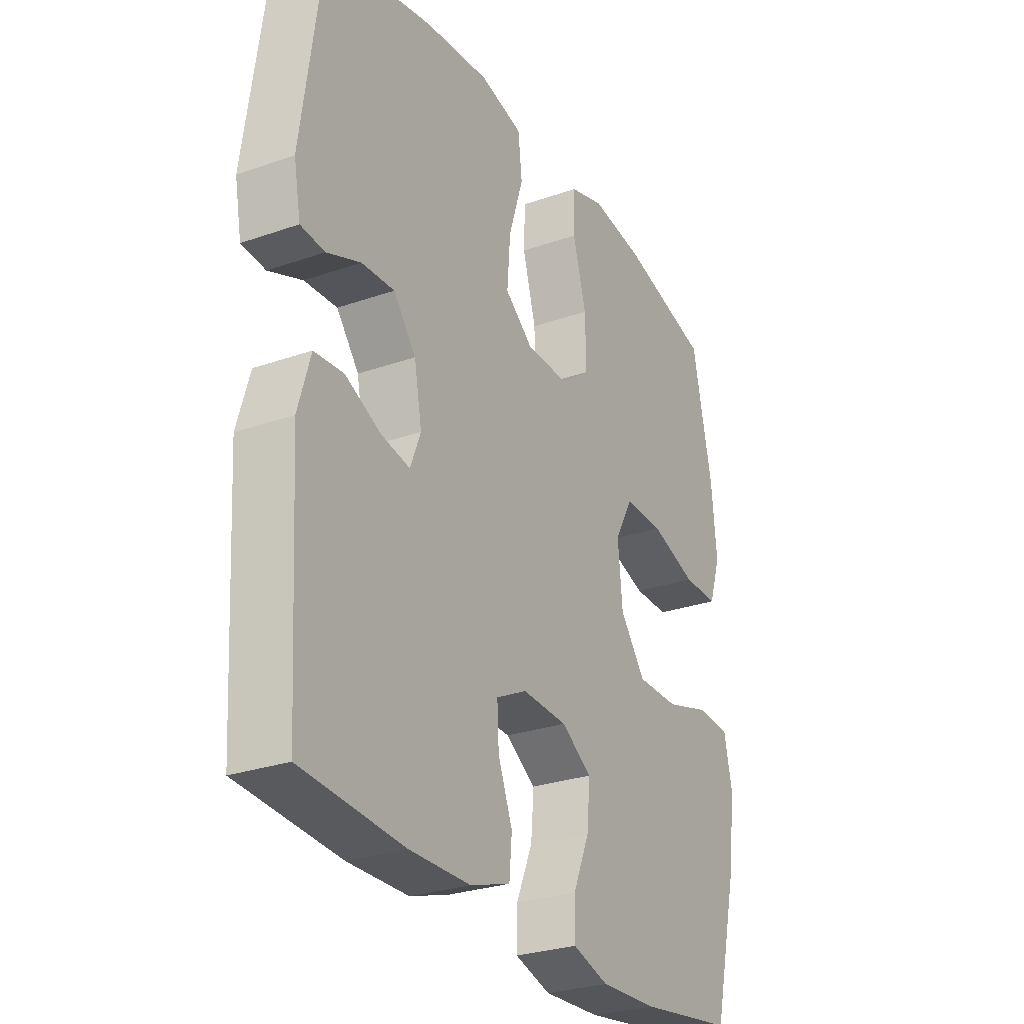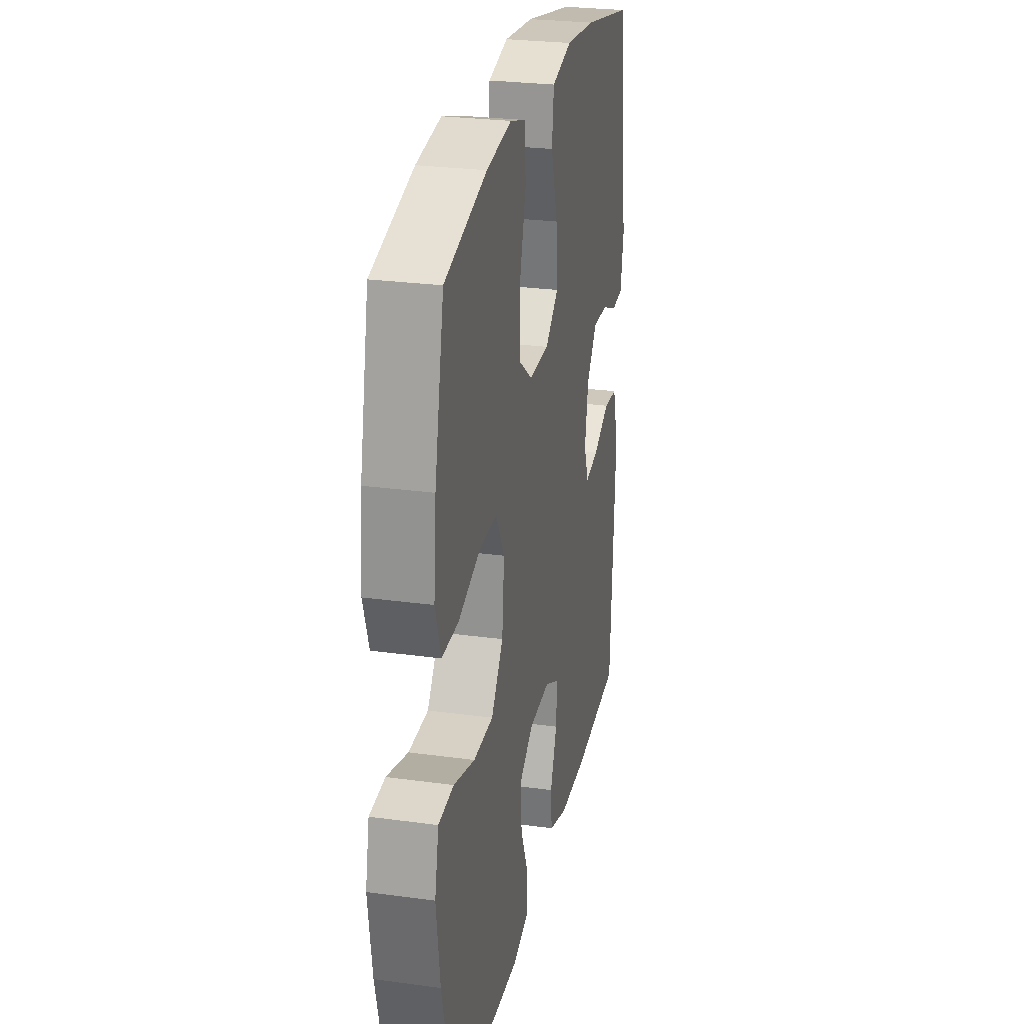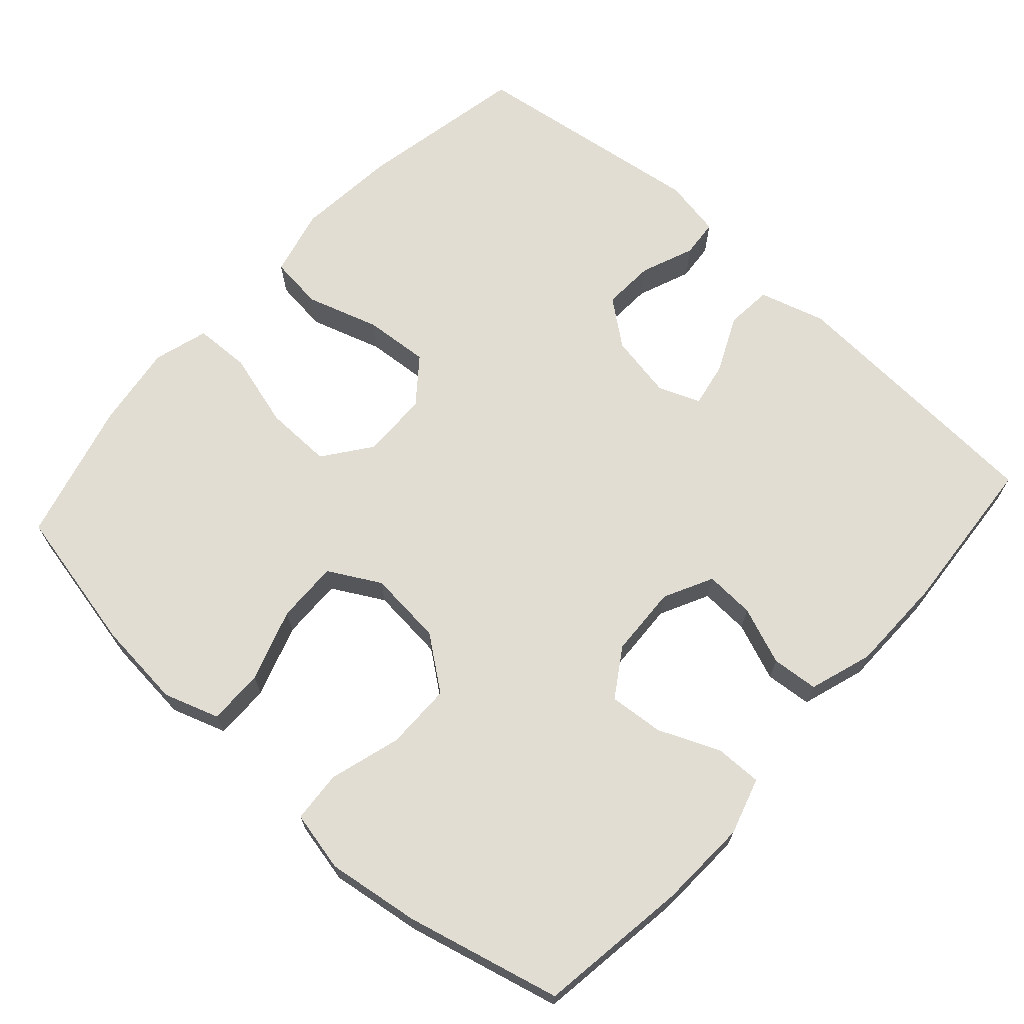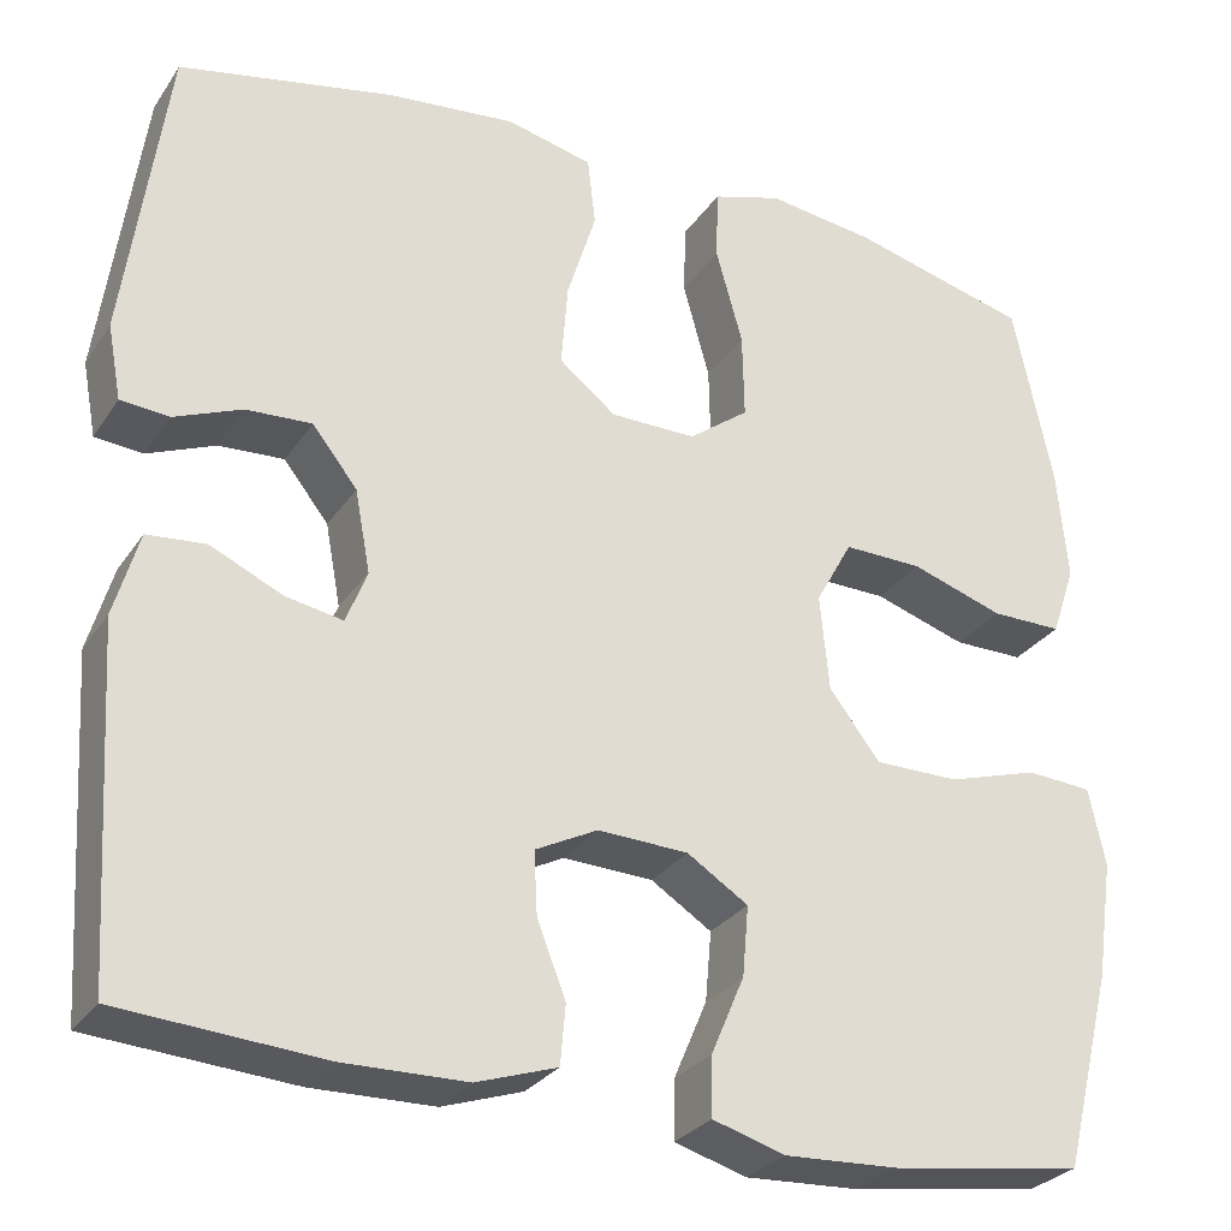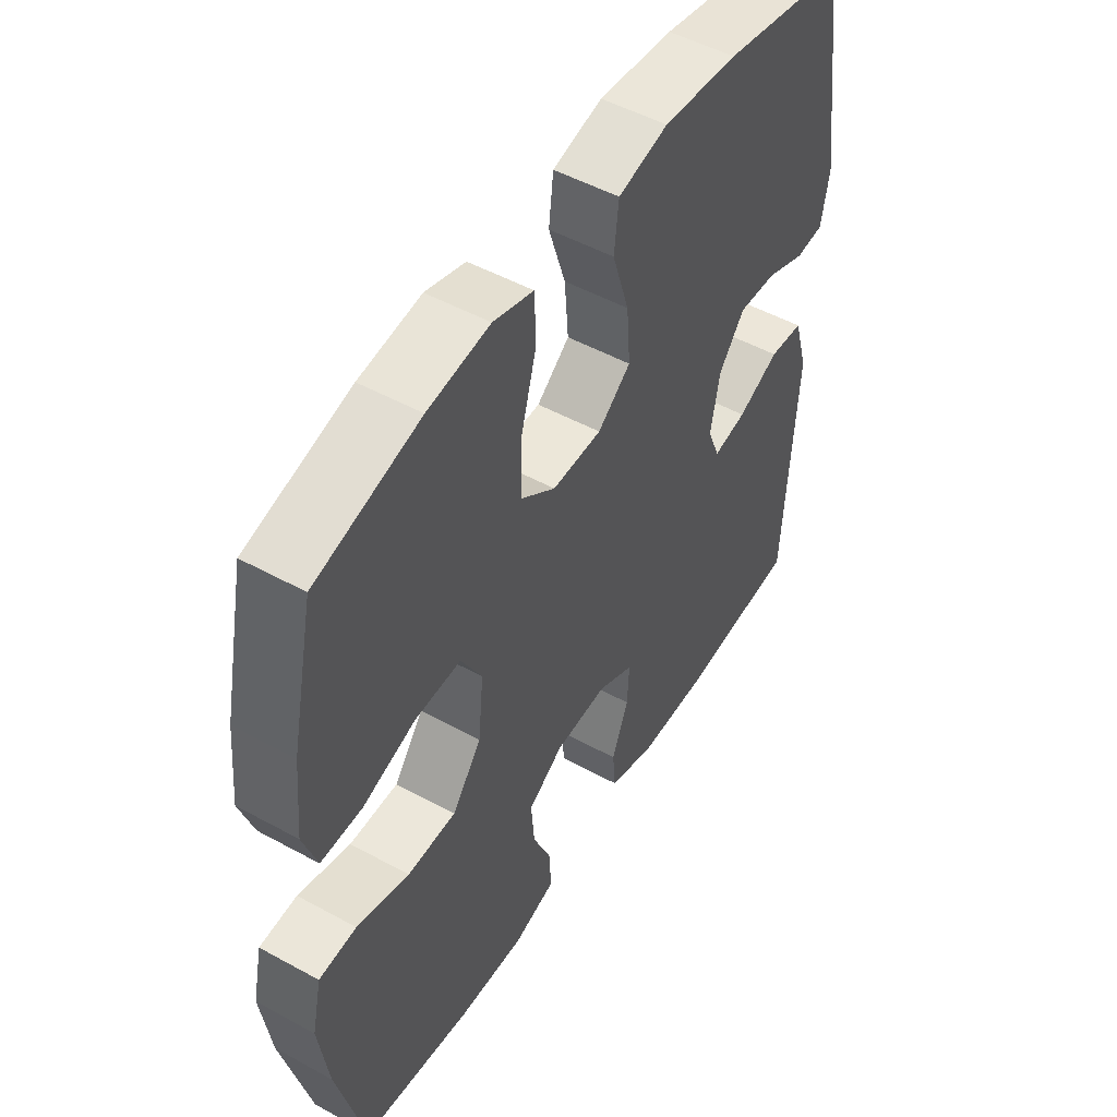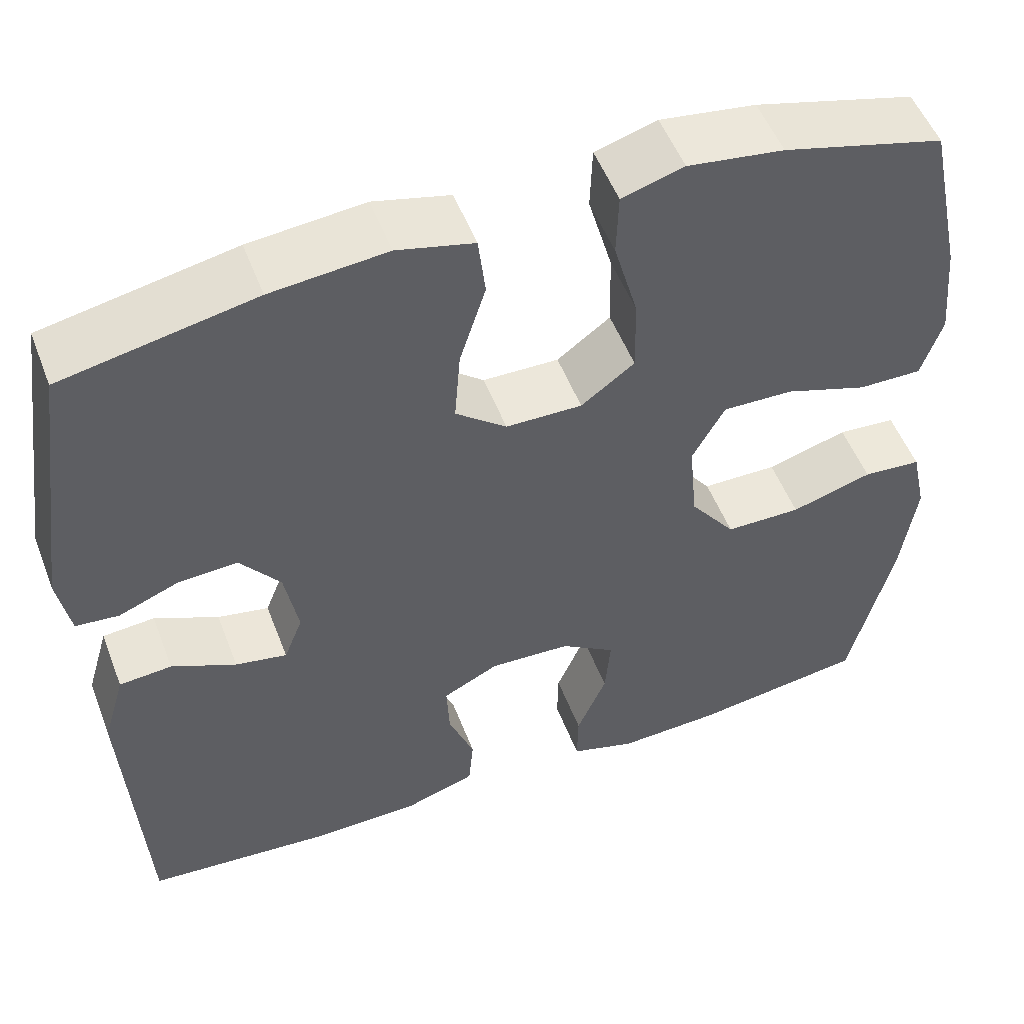
<metadata>
{"format":"obj","ext":"obj","renderer":"f3d","projection":"perspective","resolution":1024,"background":"white","views":[{"elev":-27.8,"azim":-61.8,"up":"+Z"},{"elev":26.6,"azim":102.1,"up":"+Z"},{"elev":68.3,"azim":132.0,"up":"+Y"},{"elev":-28.1,"azim":-27.0,"up":"+Z"},{"elev":50.5,"azim":121.0,"up":"+Z"},{"elev":52.0,"azim":-20.7,"up":"+Z"}]}
</metadata>
<code>
o path2370
v 0.3051 0.0375 0.5411
v 0.1902 0.0375 0.5571
v 0.1159 0.0375 0.5349
v 0.1134 0.0375 0.4584
v 0.1422 0.0375 0.3553
v 0.144 0.0375 0.2639
v 0.07989 0.0375 0.2162
v -0.01167 0.0375 0.2172
v -0.07275 0.0375 0.2656
v -0.06581 0.0375 0.3544
v -0.03457 0.0375 0.4535
v -0.04311 0.0375 0.5271
v -0.1353 0.0375 0.5496
v -0.2738 0.0375 0.5361
v -0.5041 0.0375 0.4903
v -0.5496 0.0375 0.1655
v -0.5348 0.0375 0.08593
v -0.483 0.0375 0.08115
v -0.4103 0.0375 0.1103
v -0.3396 0.0375 0.1141
v -0.2914 0.0375 0.05269
v -0.275 0.0375 -0.0355
v -0.2974 0.0375 -0.09252
v -0.3591 0.0375 -0.08094
v -0.4364 0.0375 -0.0453
v -0.4994 0.0375 -0.05066
v -0.5259 0.0375 -0.1415
v -0.5041 0.0375 -0.5114
v -0.2847 0.0375 -0.5283
v -0.1532 0.0375 -0.5264
v -0.06684 0.0375 -0.498
v -0.06115 0.0375 -0.4344
v -0.092 0.0375 -0.3553
v -0.09547 0.0375 -0.2877
v -0.0285 0.0375 -0.2541
v 0.0684 0.0375 -0.2587
v 0.1339 0.0375 -0.3009
v 0.1274 0.0375 -0.3758
v 0.09181 0.0375 -0.4594
v 0.09077 0.0375 -0.5232
v 0.1684 0.0375 -0.5467
v 0.2911 0.0375 -0.541
v 0.4978 0.0375 -0.5114
v 0.55 0.0375 -0.2998
v 0.568 0.0375 -0.1732
v 0.55 0.0375 -0.09028
v 0.48 0.0375 -0.08516
v 0.3824 0.0375 -0.114
v 0.2915 0.0375 -0.1136
v 0.2369 0.0375 -0.04158
v 0.2272 0.0375 0.06087
v 0.2663 0.0375 0.1317
v 0.3509 0.0375 0.1296
v 0.4501 0.0375 0.09677
v 0.5261 0.0375 0.09606
v 0.5514 0.0375 0.1713
v 0.5403 0.0375 0.2901
v 0.4978 0.0375 0.4903
v 0.3051 -0.0375 0.5411
v 0.1902 -0.0375 0.5571
v 0.1159 -0.0375 0.5349
v 0.1134 -0.0375 0.4584
v 0.1422 -0.0375 0.3553
v 0.144 -0.0375 0.2639
v 0.07989 -0.0375 0.2162
v -0.01167 -0.0375 0.2172
v -0.07275 -0.0375 0.2656
v -0.06581 -0.0375 0.3544
v -0.03457 -0.0375 0.4535
v -0.04311 -0.0375 0.5271
v -0.1353 -0.0375 0.5496
v -0.2738 -0.0375 0.5361
v -0.5041 -0.0375 0.4903
v -0.5496 -0.0375 0.1655
v -0.5348 -0.0375 0.08593
v -0.483 -0.0375 0.08115
v -0.4103 -0.0375 0.1103
v -0.3396 -0.0375 0.1141
v -0.2914 -0.0375 0.05269
v -0.275 -0.0375 -0.0355
v -0.2974 -0.0375 -0.09252
v -0.3591 -0.0375 -0.08094
v -0.4364 -0.0375 -0.0453
v -0.4994 -0.0375 -0.05066
v -0.5259 -0.0375 -0.1415
v -0.5041 -0.0375 -0.5114
v -0.2847 -0.0375 -0.5283
v -0.1532 -0.0375 -0.5264
v -0.06684 -0.0375 -0.498
v -0.06115 -0.0375 -0.4344
v -0.092 -0.0375 -0.3553
v -0.09547 -0.0375 -0.2877
v -0.0285 -0.0375 -0.2541
v 0.0684 -0.0375 -0.2587
v 0.1339 -0.0375 -0.3009
v 0.1274 -0.0375 -0.3758
v 0.09181 -0.0375 -0.4594
v 0.09077 -0.0375 -0.5232
v 0.1684 -0.0375 -0.5467
v 0.2911 -0.0375 -0.541
v 0.4978 -0.0375 -0.5114
v 0.55 -0.0375 -0.2998
v 0.568 -0.0375 -0.1732
v 0.55 -0.0375 -0.09028
v 0.48 -0.0375 -0.08516
v 0.3824 -0.0375 -0.114
v 0.2915 -0.0375 -0.1136
v 0.2369 -0.0375 -0.04158
v 0.2272 -0.0375 0.06087
v 0.2663 -0.0375 0.1317
v 0.3509 -0.0375 0.1296
v 0.4501 -0.0375 0.09677
v 0.5261 -0.0375 0.09606
v 0.5514 -0.0375 0.1713
v 0.5403 -0.0375 0.2901
v 0.4978 -0.0375 0.4903
v 0.3051 0.0375 0.5411
v 0.1902 0.0375 0.5571
v 0.1159 0.0375 0.5349
v 0.1159 0.0375 0.5349
v -0.04311 0.0375 0.5271
v -0.04311 0.0375 0.5271
v -0.1353 0.0375 0.5496
v -0.2738 0.0375 0.5361
v 0.1134 0.0375 0.4584
v -0.03457 0.0375 0.4535
v 0.4978 0.0375 0.4903
v 0.4978 0.0375 0.4903
v -0.5041 0.0375 0.4903
v -0.5041 0.0375 0.4903
v 0.1422 0.0375 0.3553
v -0.06581 0.0375 0.3544
v 0.5403 0.0375 0.2901
v 0.144 0.0375 0.2639
v -0.07275 0.0375 0.2656
v 0.5514 0.0375 0.1713
v -0.5496 0.0375 0.1655
v -0.01167 0.0375 0.2172
v 0.07989 0.0375 0.2162
v 0.5261 0.0375 0.09606
v 0.5261 0.0375 0.09606
v 0.2663 0.0375 0.1317
v 0.2663 0.0375 0.1317
v 0.3509 0.0375 0.1296
v -0.4103 0.0375 0.1103
v -0.3396 0.0375 0.1141
v -0.5348 0.0375 0.08593
v -0.5348 0.0375 0.08593
v 0.2272 0.0375 0.06087
v 0.4501 0.0375 0.09677
v -0.2914 0.0375 0.05269
v -0.483 0.0375 0.08115
v 0.2369 0.0375 -0.04158
v -0.275 0.0375 -0.0355
v -0.2974 0.0375 -0.09252
v -0.2974 0.0375 -0.09252
v 0.2915 0.0375 -0.1136
v -0.3591 0.0375 -0.08094
v -0.4364 0.0375 -0.0453
v -0.4994 0.0375 -0.05066
v -0.4994 0.0375 -0.05066
v -0.5259 0.0375 -0.1415
v 0.55 0.0375 -0.09028
v 0.55 0.0375 -0.09028
v 0.48 0.0375 -0.08516
v 0.3824 0.0375 -0.114
v 0.568 0.0375 -0.1732
v 0.55 0.0375 -0.2998
v -0.0285 0.0375 -0.2541
v 0.0684 0.0375 -0.2587
v -0.09547 0.0375 -0.2877
v -0.09547 0.0375 -0.2877
v 0.1339 0.0375 -0.3009
v 0.1339 0.0375 -0.3009
v -0.092 0.0375 -0.3553
v 0.1274 0.0375 -0.3758
v -0.06115 0.0375 -0.4344
v 0.09181 0.0375 -0.4594
v 0.4978 0.0375 -0.5114
v 0.4978 0.0375 -0.5114
v -0.06684 0.0375 -0.498
v -0.06684 0.0375 -0.498
v 0.09077 0.0375 -0.5232
v 0.09077 0.0375 -0.5232
v -0.5041 0.0375 -0.5114
v -0.5041 0.0375 -0.5114
v -0.1532 0.0375 -0.5264
v -0.2847 0.0375 -0.5283
v 0.1684 0.0375 -0.5467
v 0.2911 0.0375 -0.541
v 0.3051 -0.0375 0.5411
v 0.1902 -0.0375 0.5571
v 0.1159 -0.0375 0.5349
v 0.1159 -0.0375 0.5349
v -0.04311 -0.0375 0.5271
v -0.04311 -0.0375 0.5271
v -0.1353 -0.0375 0.5496
v -0.2738 -0.0375 0.5361
v 0.1134 -0.0375 0.4584
v -0.03457 -0.0375 0.4535
v 0.4978 -0.0375 0.4903
v 0.4978 -0.0375 0.4903
v -0.5041 -0.0375 0.4903
v -0.5041 -0.0375 0.4903
v 0.1422 -0.0375 0.3553
v -0.06581 -0.0375 0.3544
v 0.5403 -0.0375 0.2901
v 0.144 -0.0375 0.2639
v -0.07275 -0.0375 0.2656
v 0.5514 -0.0375 0.1713
v -0.5496 -0.0375 0.1655
v -0.01167 -0.0375 0.2172
v 0.07989 -0.0375 0.2162
v 0.5261 -0.0375 0.09606
v 0.5261 -0.0375 0.09606
v 0.2663 -0.0375 0.1317
v 0.2663 -0.0375 0.1317
v 0.3509 -0.0375 0.1296
v -0.4103 -0.0375 0.1103
v -0.3396 -0.0375 0.1141
v -0.5348 -0.0375 0.08593
v -0.5348 -0.0375 0.08593
v 0.2272 -0.0375 0.06087
v 0.4501 -0.0375 0.09677
v -0.2914 -0.0375 0.05269
v -0.483 -0.0375 0.08115
v 0.2369 -0.0375 -0.04158
v -0.275 -0.0375 -0.0355
v -0.2974 -0.0375 -0.09252
v -0.2974 -0.0375 -0.09252
v 0.2915 -0.0375 -0.1136
v -0.3591 -0.0375 -0.08094
v -0.4364 -0.0375 -0.0453
v -0.4994 -0.0375 -0.05066
v -0.4994 -0.0375 -0.05066
v -0.5259 -0.0375 -0.1415
v 0.55 -0.0375 -0.09028
v 0.55 -0.0375 -0.09028
v 0.48 -0.0375 -0.08516
v 0.3824 -0.0375 -0.114
v 0.568 -0.0375 -0.1732
v 0.55 -0.0375 -0.2998
v -0.0285 -0.0375 -0.2541
v 0.0684 -0.0375 -0.2587
v -0.09547 -0.0375 -0.2877
v -0.09547 -0.0375 -0.2877
v 0.1339 -0.0375 -0.3009
v 0.1339 -0.0375 -0.3009
v -0.092 -0.0375 -0.3553
v 0.1274 -0.0375 -0.3758
v -0.06115 -0.0375 -0.4344
v 0.09181 -0.0375 -0.4594
v 0.4978 -0.0375 -0.5114
v 0.4978 -0.0375 -0.5114
v -0.06684 -0.0375 -0.498
v -0.06684 -0.0375 -0.498
v 0.09077 -0.0375 -0.5232
v 0.09077 -0.0375 -0.5232
v -0.5041 -0.0375 -0.5114
v -0.5041 -0.0375 -0.5114
v -0.1532 -0.0375 -0.5264
v -0.2847 -0.0375 -0.5283
v 0.1684 -0.0375 -0.5467
v 0.2911 -0.0375 -0.541
f 227 212 243
f 243 229 245
f 236 233 234
f 243 228 229
f 251 261 255
f 253 242 264
f 198 206 197
f 227 244 231
f 261 249 262
f 232 233 236
f 227 243 244
f 240 231 247
f 220 203 219
f 249 245 262
f 213 216 208
f 245 229 262
f 197 200 195
f 242 240 247
f 249 261 251
f 214 210 224
f 240 241 239
f 192 199 191
f 236 229 232
f 247 264 242
f 264 250 263
f 210 207 224
f 226 211 221
f 243 212 228
f 218 208 216
f 206 200 197
f 201 191 207
f 219 211 226
f 219 203 211
f 216 213 223
f 205 218 207
f 223 213 212
f 199 192 193
f 212 209 225
f 205 207 191
f 262 236 259
f 231 244 247
f 239 241 237
f 205 191 199
f 224 207 218
f 225 209 220
f 247 250 264
f 241 240 242
f 198 209 206
f 228 212 225
f 263 250 252
f 223 212 227
f 209 198 220
f 263 252 257
f 218 205 208
f 203 220 198
f 262 229 236
f 1 2 60 59
f 2 120 194 60
f 122 13 71 196
f 13 14 72 71
f 3 4 62 61
f 11 12 70 69
f 128 1 59 202
f 14 130 204 72
f 4 5 63 62
f 10 11 69 68
f 57 58 116 115
f 5 6 64 63
f 9 10 68 67
f 56 57 115 114
f 15 16 74 73
f 8 9 67 66
f 6 7 65 64
f 7 8 66 65
f 141 56 114 215
f 143 53 111 217
f 19 20 78 77
f 16 148 222 74
f 51 52 110 109
f 54 55 113 112
f 53 54 112 111
f 20 21 79 78
f 18 19 77 76
f 17 18 76 75
f 50 51 109 108
f 21 22 80 79
f 22 156 230 80
f 49 50 108 107
f 24 25 83 82
f 25 161 235 83
f 26 27 85 84
f 23 24 82 81
f 164 47 105 238
f 47 48 106 105
f 45 46 104 103
f 48 49 107 106
f 44 45 103 102
f 35 36 94 93
f 172 35 93 246
f 36 174 248 94
f 33 34 92 91
f 37 38 96 95
f 32 33 91 90
f 38 39 97 96
f 180 44 102 254
f 182 32 90 256
f 39 184 258 97
f 27 186 260 85
f 30 31 89 88
f 29 30 88 87
f 28 29 87 86
f 40 41 99 98
f 42 43 101 100
f 41 42 100 99
f 153 169 138
f 169 171 155
f 162 160 159
f 169 155 154
f 177 181 187
f 179 190 168
f 124 123 132
f 153 157 170
f 187 188 175
f 158 162 159
f 153 170 169
f 166 173 157
f 146 145 129
f 175 188 171
f 139 134 142
f 171 188 155
f 123 121 126
f 168 173 166
f 175 177 187
f 140 150 136
f 166 165 167
f 118 117 125
f 162 158 155
f 173 168 190
f 190 189 176
f 136 150 133
f 152 147 137
f 169 154 138
f 144 142 134
f 132 123 126
f 127 133 117
f 145 152 137
f 145 137 129
f 142 149 139
f 131 133 144
f 149 138 139
f 125 119 118
f 138 151 135
f 131 117 133
f 188 185 162
f 157 173 170
f 165 163 167
f 131 125 117
f 150 144 133
f 151 146 135
f 173 190 176
f 167 168 166
f 124 132 135
f 154 151 138
f 189 178 176
f 149 153 138
f 135 146 124
f 189 183 178
f 144 134 131
f 129 124 146
f 188 162 155

</code>
